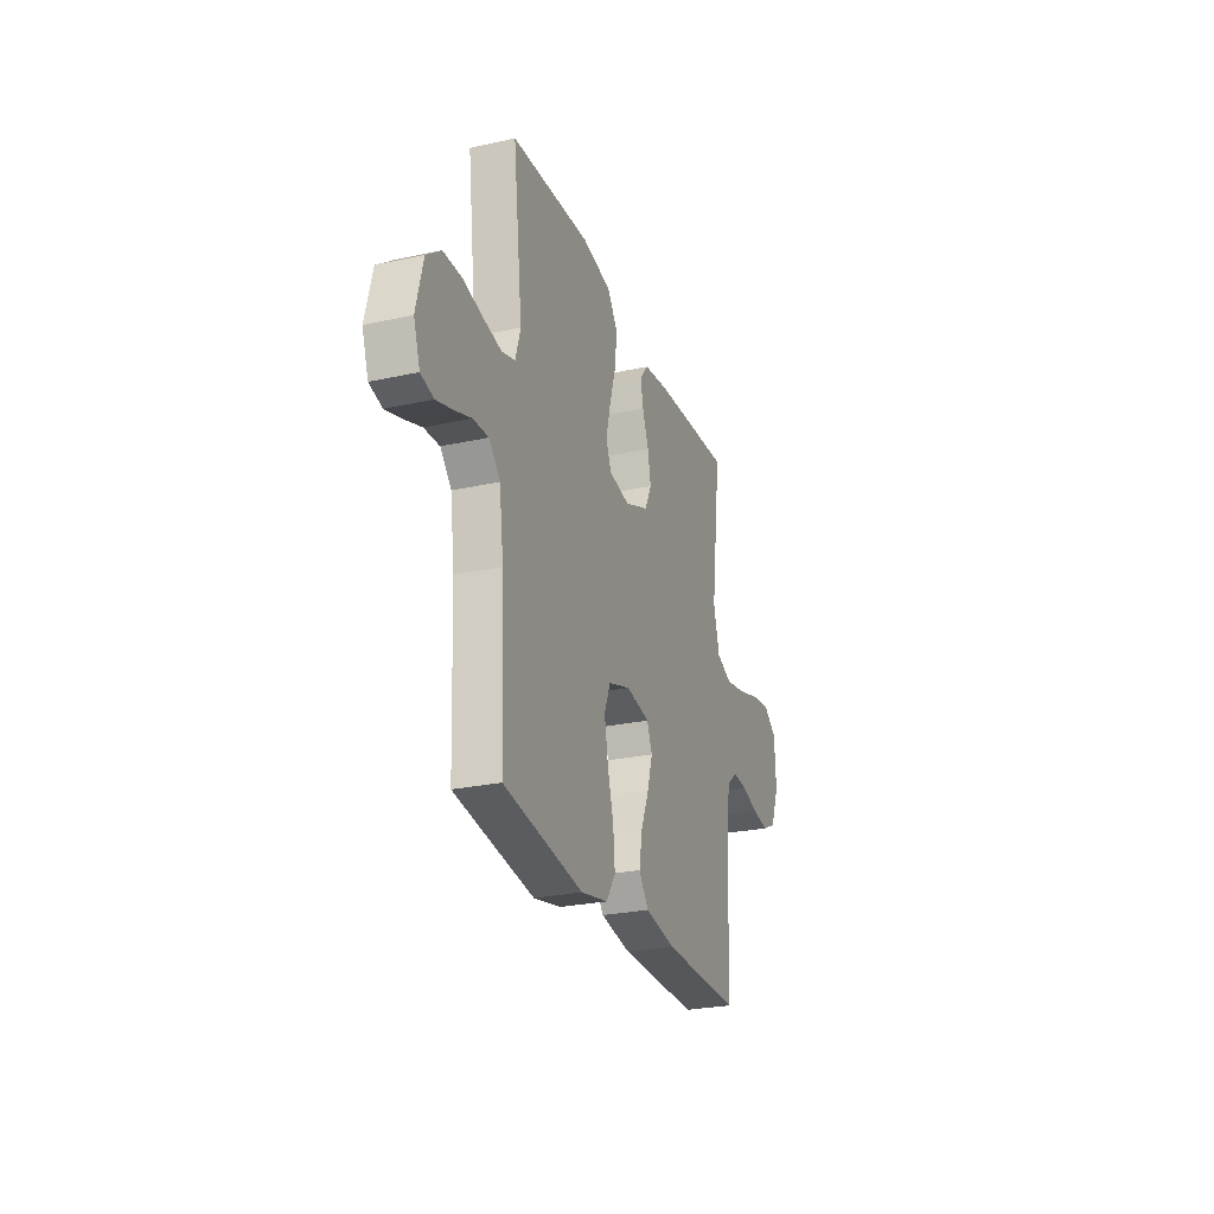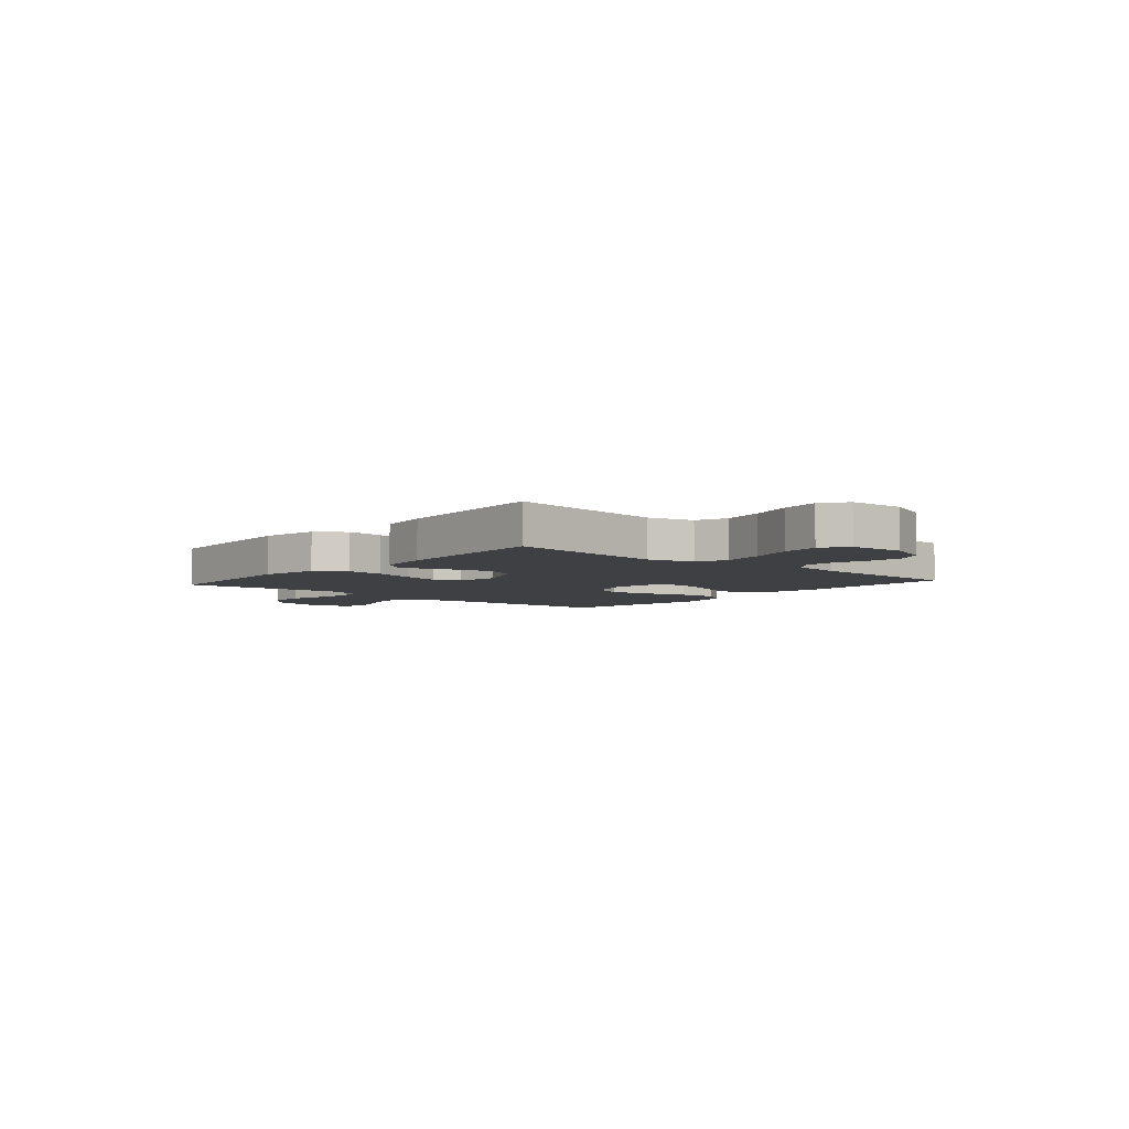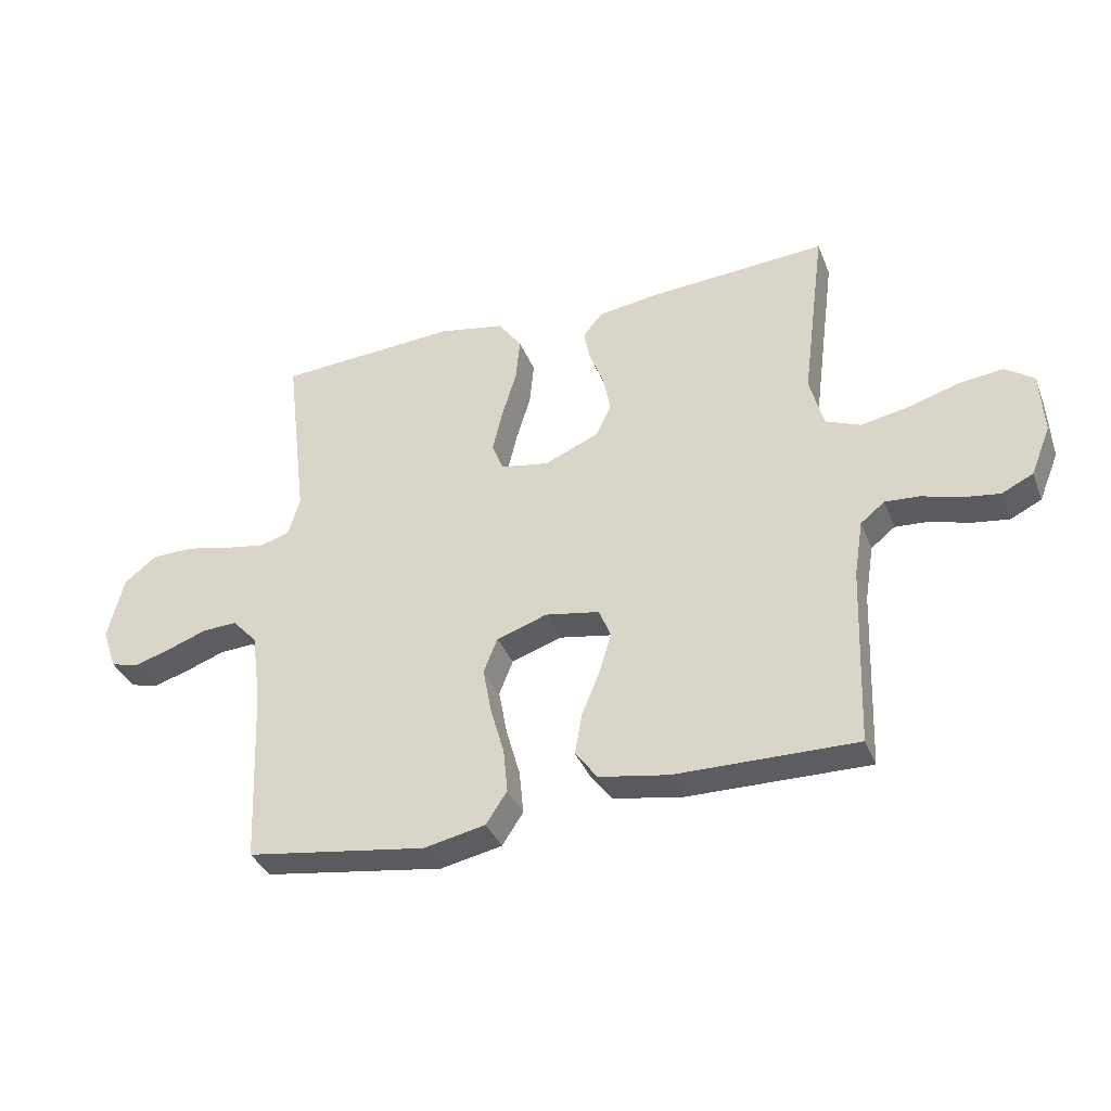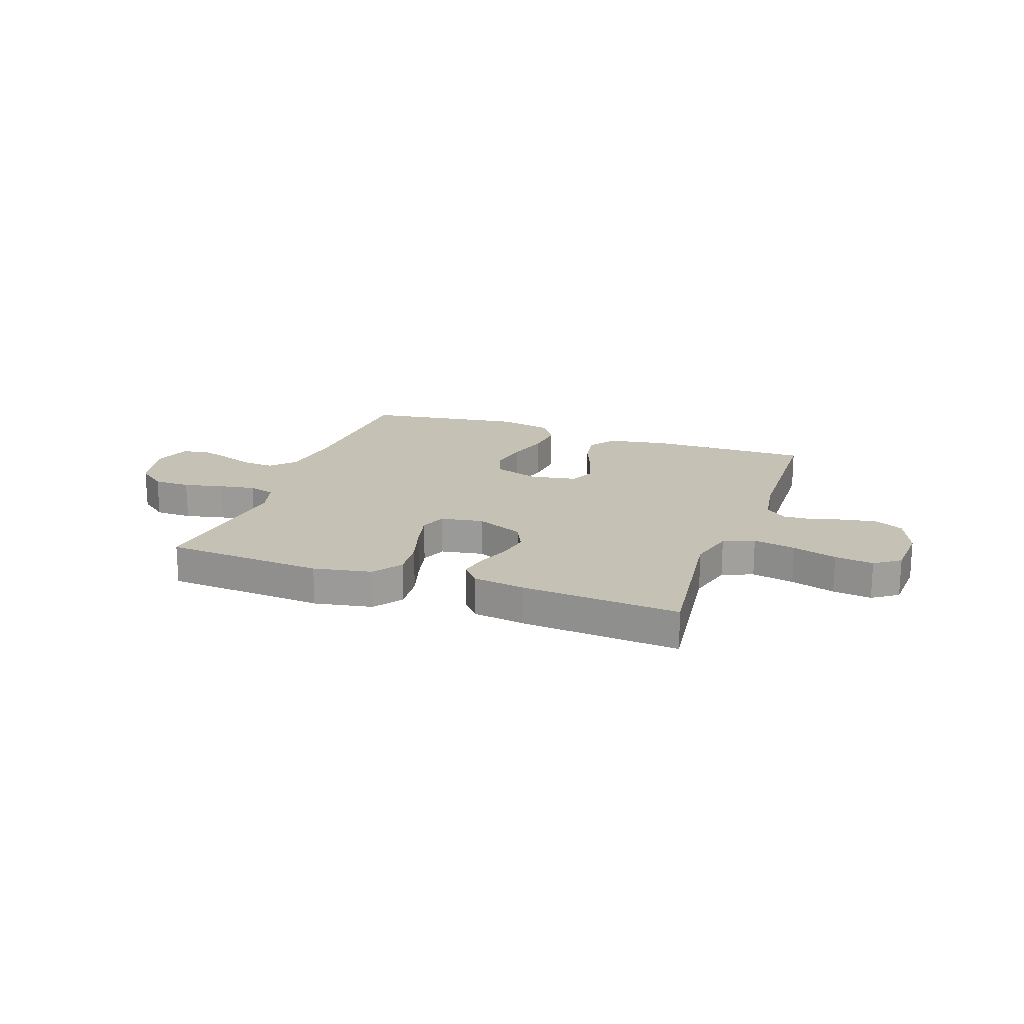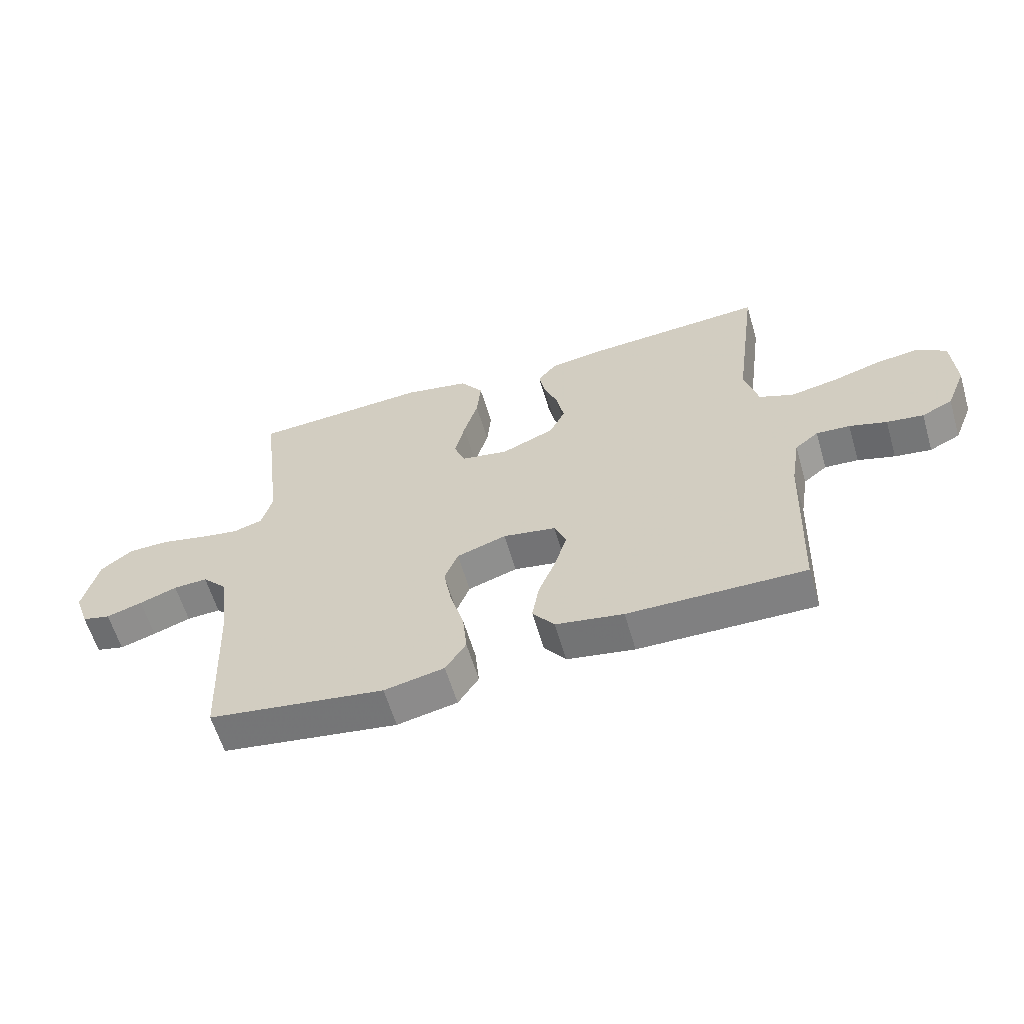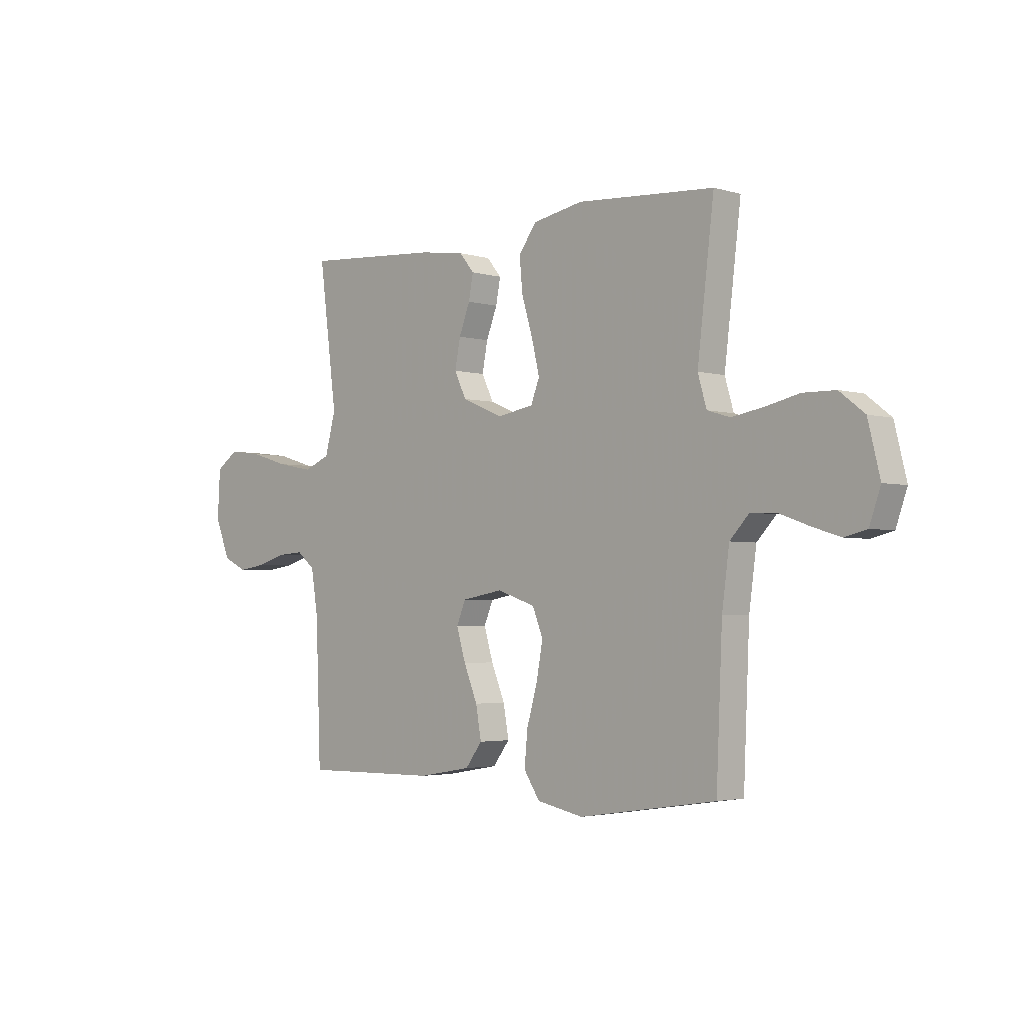
<metadata>
{"format":"obj","ext":"obj","renderer":"f3d","projection":"perspective","resolution":1024,"background":"white","views":[{"elev":-26.2,"azim":-70.8,"up":"+Z"},{"elev":-5.1,"azim":49.3,"up":"+Y"},{"elev":-36.2,"azim":20.1,"up":"+Z"},{"elev":18.7,"azim":19.7,"up":"+Y"},{"elev":-60.3,"azim":16.4,"up":"+Z"},{"elev":-2.9,"azim":-134.9,"up":"+Z"}]}
</metadata>
<code>
v 0.5 0.07 0.5
v 0.461 0.07 0.2
v 0.484 0.07 0.113
v 0.542 0.07 0.089
v 0.622 0.07 0.104
v 0.706 0.07 0.129
v 0.779 0.07 0.138
v 0.827 0.07 0.104
v 0.833 0.07 0
v 0.8 0.07 -0.081
v 0.748 0.07 -0.106
v 0.686 0.07 -0.097
v 0.623 0.07 -0.078
v 0.566 0.07 -0.074
v 0.526 0.07 -0.106
v 0.511 0.07 -0.2
v 0.5 0.07 -0.5
v 0.2 0.07 -0.496
v 0.085 0.07 -0.476
v 0.048 0.07 -0.427
v 0.06 0.07 -0.359
v 0.09 0.07 -0.286
v 0.11 0.07 -0.219
v 0.09 0.07 -0.171
v 0 0.07 -0.155
v -0.084 0.07 -0.183
v -0.107 0.07 -0.241
v -0.093 0.07 -0.317
v -0.07 0.07 -0.398
v -0.063 0.07 -0.471
v -0.098 0.07 -0.524
v -0.2 0.07 -0.545
v -0.5 0.07 -0.5
v -0.513 0.07 -0.2
v -0.529 0.07 -0.081
v -0.571 0.07 -0.036
v -0.629 0.07 -0.039
v -0.693 0.07 -0.062
v -0.754 0.07 -0.081
v -0.802 0.07 -0.069
v -0.826 0.07 0
v -0.8 0.07 0.106
v -0.746 0.07 0.148
v -0.676 0.07 0.149
v -0.601 0.07 0.132
v -0.533 0.07 0.12
v -0.483 0.07 0.135
v -0.464 0.07 0.2
v -0.5 0.07 0.5
v -0.2 0.07 0.519
v -0.09 0.07 0.498
v -0.051 0.07 0.444
v -0.058 0.07 0.371
v -0.082 0.07 0.292
v -0.099 0.07 0.221
v -0.08 0.07 0.172
v 0 0.07 0.158
v 0.09 0.07 0.196
v 0.116 0.07 0.25
v 0.104 0.07 0.312
v 0.08 0.07 0.374
v 0.07 0.07 0.427
v 0.102 0.07 0.466
v 0.2 0.07 0.48
v 0.5 0 0.5
v 0.461 0 0.2
v 0.484 0 0.113
v 0.542 0 0.089
v 0.622 0 0.104
v 0.706 0 0.129
v 0.779 0 0.138
v 0.827 0 0.104
v 0.833 0 0
v 0.8 0 -0.081
v 0.748 0 -0.106
v 0.686 0 -0.097
v 0.623 0 -0.078
v 0.566 0 -0.074
v 0.526 0 -0.106
v 0.511 0 -0.2
v 0.5 0 -0.5
v 0.2 0 -0.496
v 0.085 0 -0.476
v 0.048 0 -0.427
v 0.06 0 -0.359
v 0.09 0 -0.286
v 0.11 0 -0.219
v 0.09 0 -0.171
v 0 0 -0.155
v -0.084 0 -0.183
v -0.107 0 -0.241
v -0.093 0 -0.317
v -0.07 0 -0.398
v -0.063 0 -0.471
v -0.098 0 -0.524
v -0.2 0 -0.545
v -0.5 0 -0.5
v -0.513 0 -0.2
v -0.529 0 -0.081
v -0.571 0 -0.036
v -0.629 0 -0.039
v -0.693 0 -0.062
v -0.754 0 -0.081
v -0.802 0 -0.069
v -0.826 0 0
v -0.8 0 0.106
v -0.746 0 0.148
v -0.676 0 0.149
v -0.601 0 0.132
v -0.533 0 0.12
v -0.483 0 0.135
v -0.464 0 0.2
v -0.5 0 0.5
v -0.2 0 0.519
v -0.09 0 0.498
v -0.051 0 0.444
v -0.058 0 0.371
v -0.082 0 0.292
v -0.099 0 0.221
v -0.08 0 0.172
v 0 0 0.158
v 0.09 0 0.196
v 0.116 0 0.25
v 0.104 0 0.312
v 0.08 0 0.374
v 0.07 0 0.427
v 0.102 0 0.466
v 0.2 0 0.48
f 63 64 1 2
f 60 61 62 63
f 59 60 63 2
f 58 59 2 3
f 57 58 3 4
f 51 52 53 54
f 51 54 55
f 48 49 50 51
f 47 48 51 55
f 46 47 55 56
f 42 43 44 45
f 42 45 46
f 41 42 46
f 37 38 39 40
f 37 40 41 46
f 31 32 33 34
f 31 34 35
f 28 29 30 31
f 27 28 31 35
f 26 27 35 36
f 19 20 21 22
f 19 22 23
f 16 17 18 19
f 15 16 19 23
f 14 15 23 24
f 10 11 12 13
f 10 13 14
f 9 10 14
f 5 6 7 8
f 4 5 8 9
f 57 4 9 14
f 36 37 46 56
f 25 26 36 56
f 25 56 57
f 14 24 25 57
f 66 65 128 127
f 127 126 125 124
f 66 127 124 123
f 67 66 123 122
f 68 67 122 121
f 118 117 116 115
f 119 118 115
f 115 114 113 112
f 119 115 112 111
f 120 119 111 110
f 109 108 107 106
f 110 109 106
f 110 106 105
f 104 103 102 101
f 110 105 104 101
f 98 97 96 95
f 99 98 95
f 95 94 93 92
f 99 95 92 91
f 100 99 91 90
f 86 85 84 83
f 87 86 83
f 83 82 81 80
f 87 83 80 79
f 88 87 79 78
f 77 76 75 74
f 78 77 74
f 78 74 73
f 72 71 70 69
f 73 72 69 68
f 78 73 68 121
f 120 110 101 100
f 120 100 90 89
f 121 120 89
f 121 89 88 78
f 1 65 66 2
f 2 66 67 3
f 3 67 68 4
f 4 68 69 5
f 5 69 70 6
f 6 70 71 7
f 7 71 72 8
f 8 72 73 9
f 9 73 74 10
f 10 74 75 11
f 11 75 76 12
f 12 76 77 13
f 13 77 78 14
f 14 78 79 15
f 15 79 80 16
f 16 80 81 17
f 17 81 82 18
f 18 82 83 19
f 19 83 84 20
f 20 84 85 21
f 21 85 86 22
f 22 86 87 23
f 23 87 88 24
f 24 88 89 25
f 25 89 90 26
f 26 90 91 27
f 27 91 92 28
f 28 92 93 29
f 29 93 94 30
f 30 94 95 31
f 31 95 96 32
f 32 96 97 33
f 33 97 98 34
f 34 98 99 35
f 35 99 100 36
f 36 100 101 37
f 37 101 102 38
f 38 102 103 39
f 39 103 104 40
f 40 104 105 41
f 41 105 106 42
f 42 106 107 43
f 43 107 108 44
f 44 108 109 45
f 45 109 110 46
f 46 110 111 47
f 47 111 112 48
f 48 112 113 49
f 49 113 114 50
f 50 114 115 51
f 51 115 116 52
f 52 116 117 53
f 53 117 118 54
f 54 118 119 55
f 55 119 120 56
f 56 120 121 57
f 57 121 122 58
f 58 122 123 59
f 59 123 124 60
f 60 124 125 61
f 61 125 126 62
f 62 126 127 63
f 63 127 128 64
f 64 128 65 1

</code>
